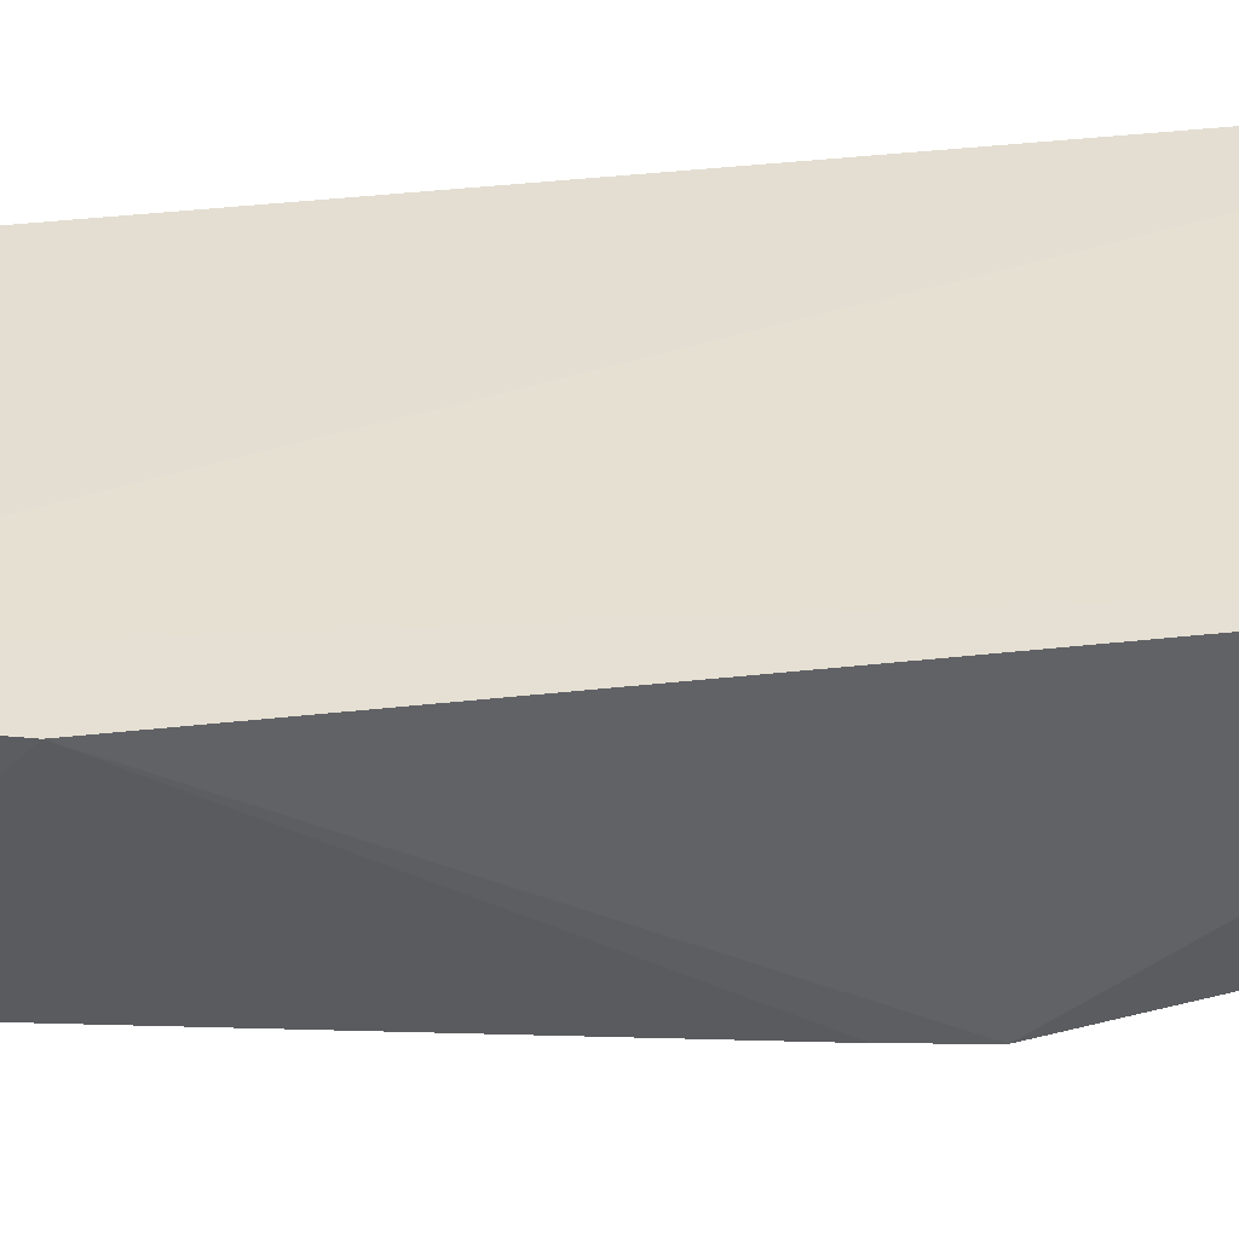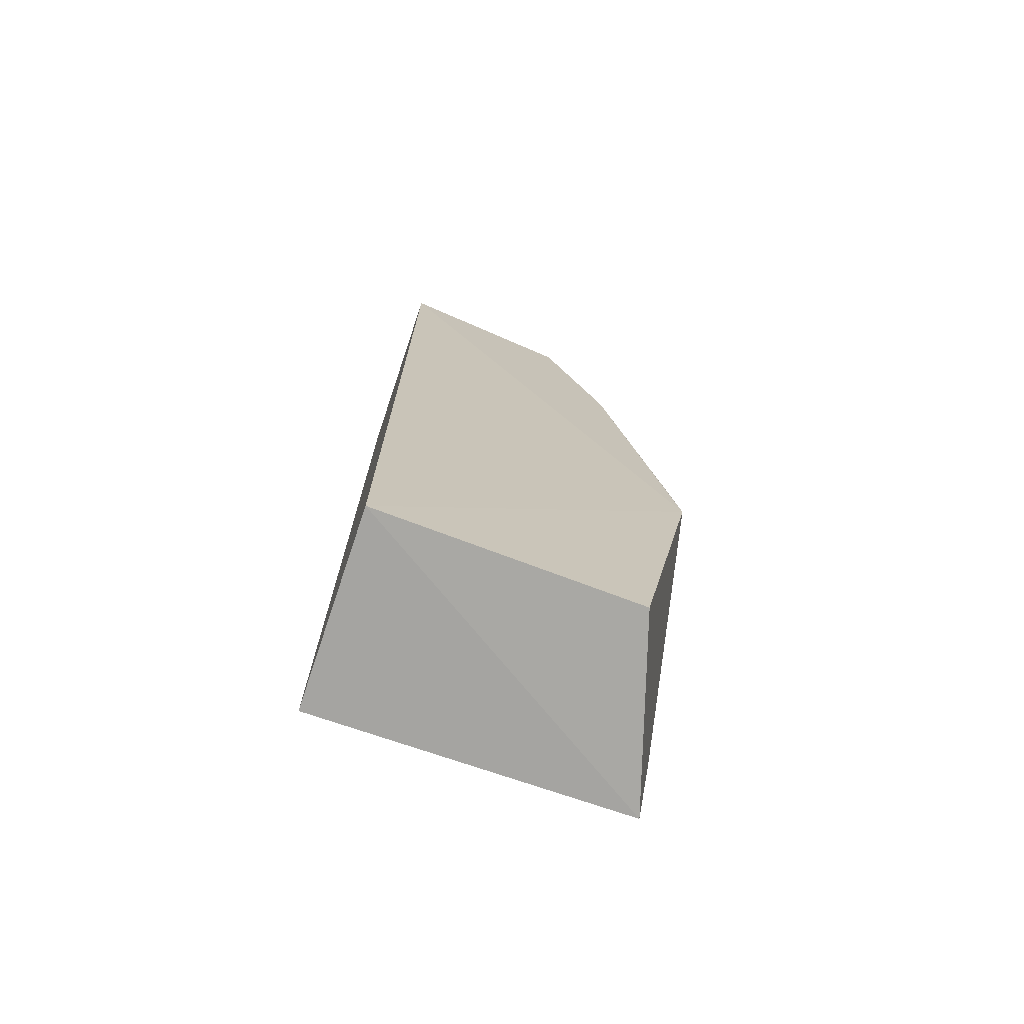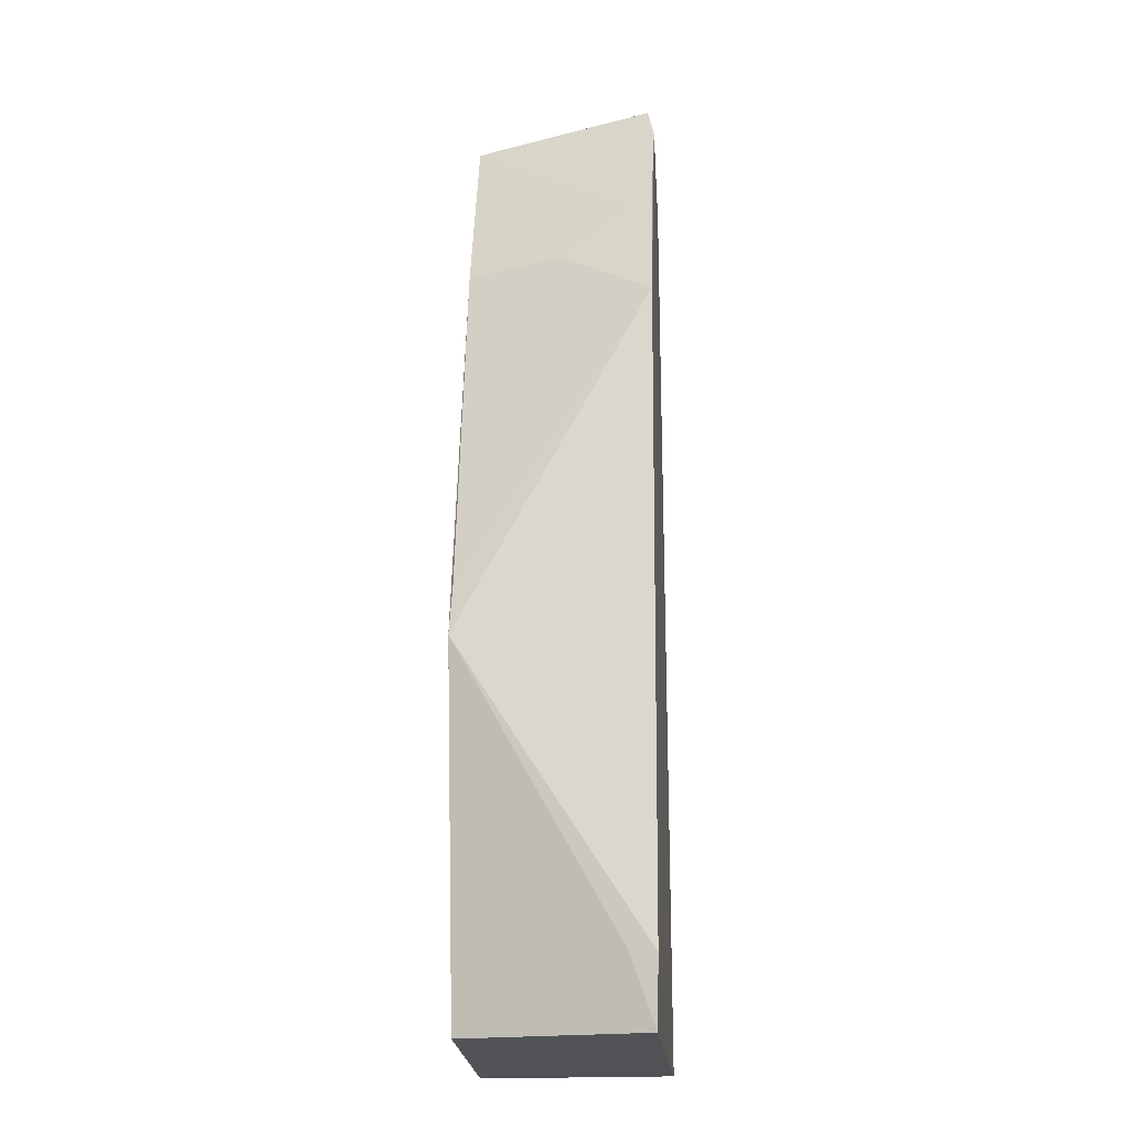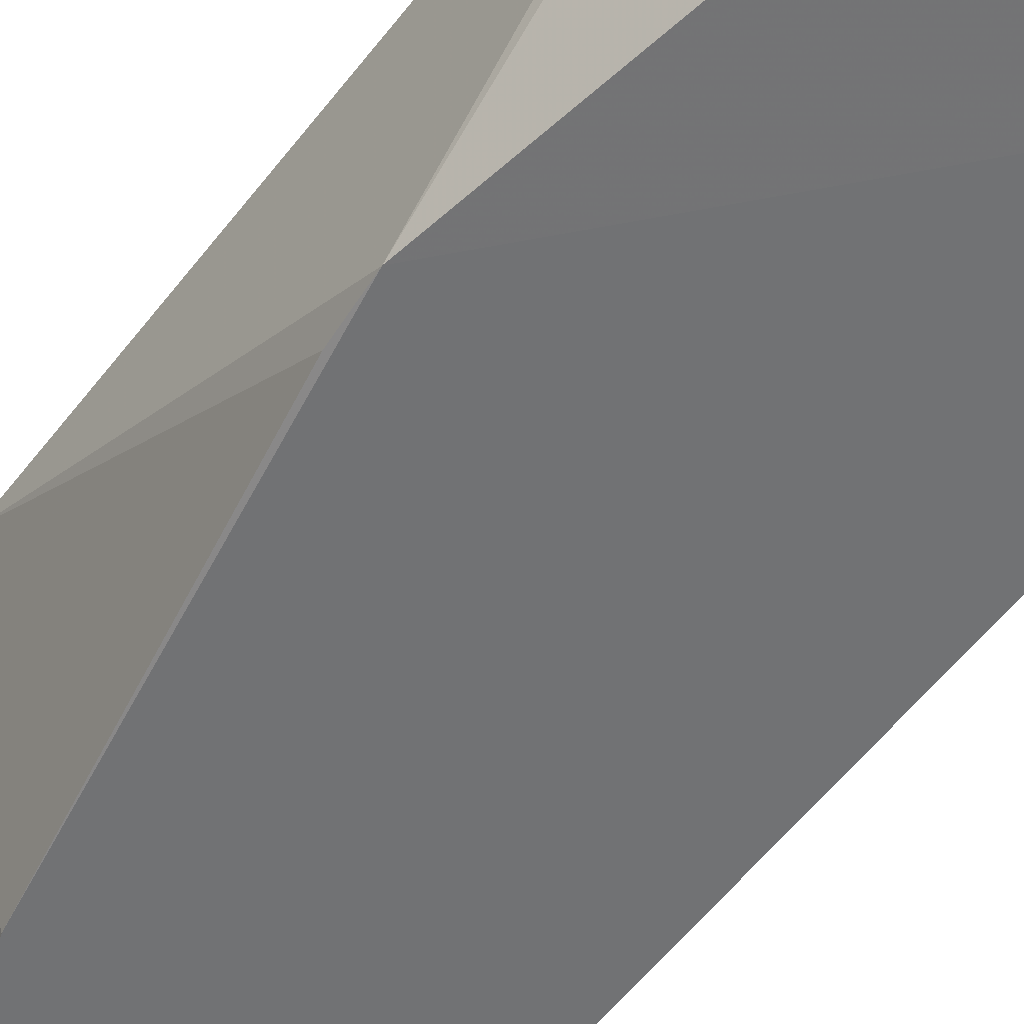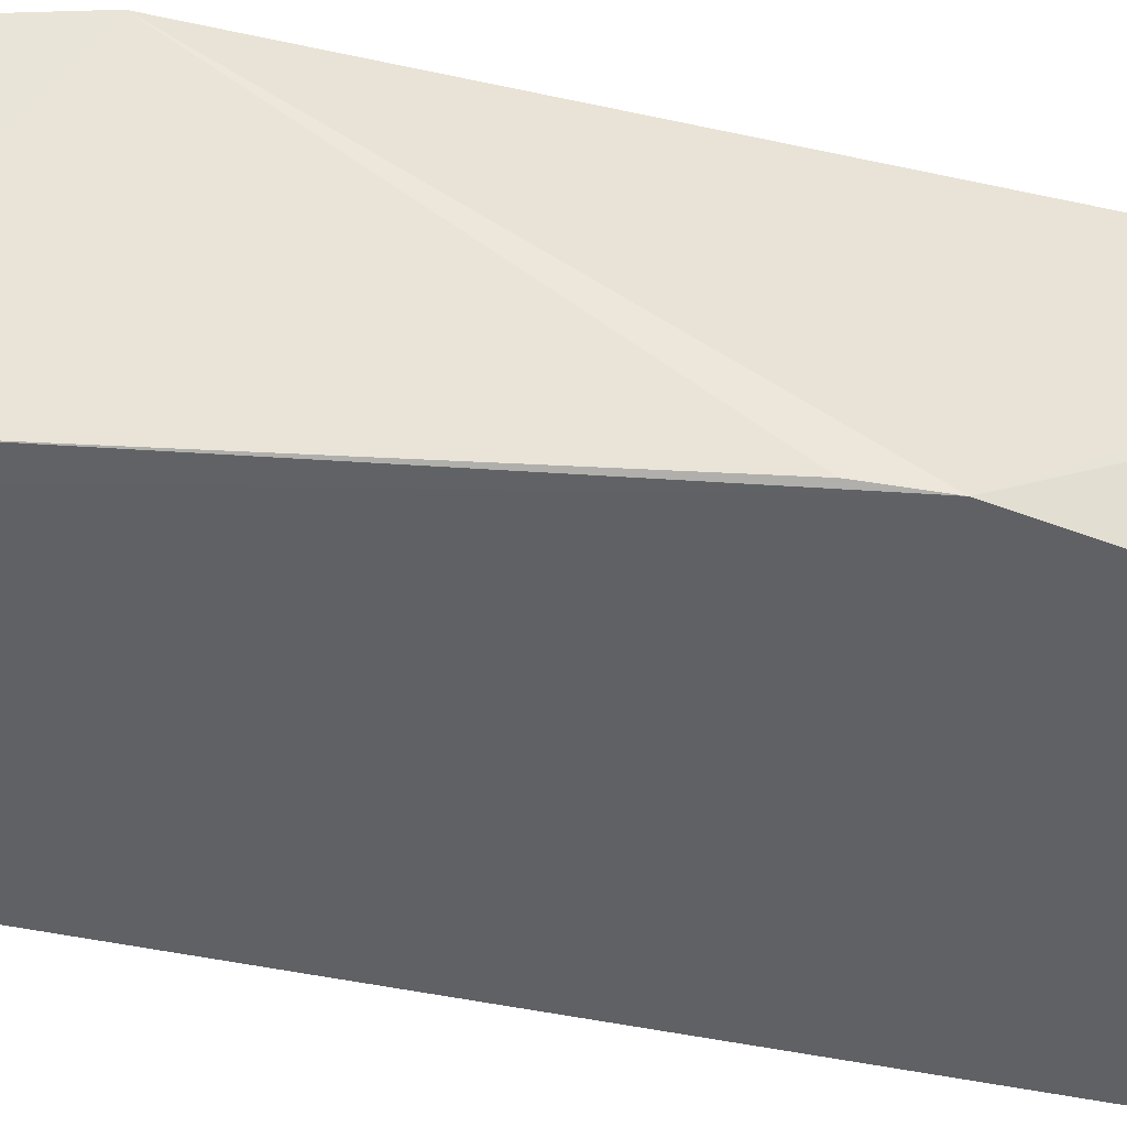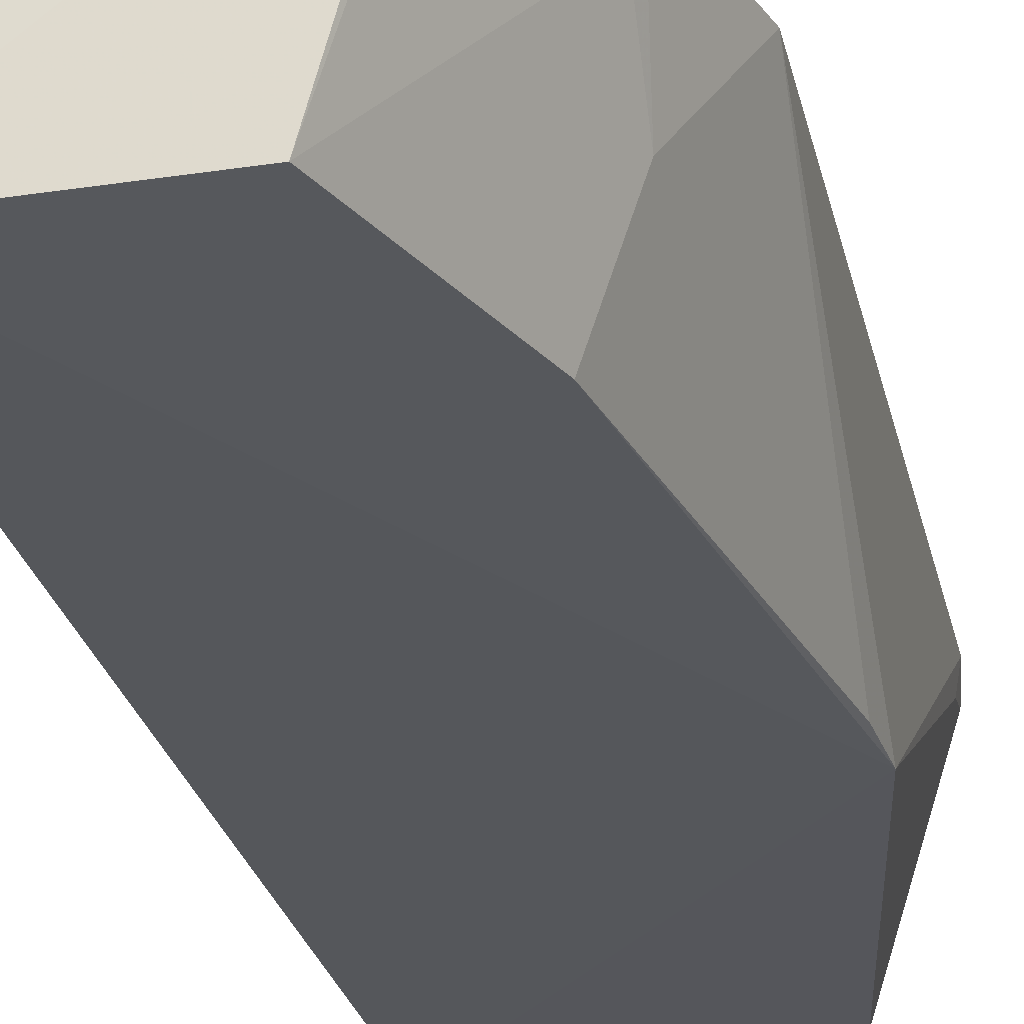
<metadata>
{"format":"obj","ext":"obj","renderer":"f3d","projection":"perspective","resolution":1024,"background":"white","views":[{"elev":38.5,"azim":81.8,"up":"+Y"},{"elev":-73.5,"azim":-18.6,"up":"+Z"},{"elev":-20.6,"azim":96.0,"up":"+Z"},{"elev":-54.4,"azim":143.9,"up":"+Y"},{"elev":-46.3,"azim":76.3,"up":"+Y"},{"elev":-26.3,"azim":12.4,"up":"+Y"}]}
</metadata>
<code>
v 0.01147 -4.173e-05 0.004459
v 0.01213 6.32e-06 0.002529
v 0.009668 -7.006e-05 0.004528
v 0.009668 -7.006e-05 -0.002815
v 0.0116 -0.001455 -0.002767
v 0.0116 1.234e-05 0.004178
v 0.01156 -0.001434 0.003004
v 0.01204 -4.507e-05 -0.0028
v 0.0121 -2.911e-05 -0.0023
v 0.01209 -0.001453 -7.309e-05
v 0.009668 -0.001539 0.004528
v 0.01107 -0.001444 0.004406
v 0.01188 2.23e-06 0.003456
v 0.009668 -0.001539 -0.002815
v 0.01205 -0.001433 0.0003108
v 0.01207 -0.000227 -0.002275
v 0.0113 -0.0007041 0.004399
v 0.01181 -0.0007009 0.003004
v 0.01182 -0.0002244 0.003433
f 6 4 3
f 6 3 1
f 9 6 2
f 9 4 6
f 9 8 4
f 10 9 2
f 10 5 8
f 11 1 3
f 11 3 4
f 12 1 11
f 12 11 10
f 12 10 7
f 13 2 6
f 14 8 5
f 14 4 8
f 14 11 4
f 14 5 10
f 14 10 11
f 15 10 2
f 15 2 7
f 15 7 10
f 16 10 8
f 16 8 9
f 16 9 10
f 17 6 1
f 17 1 12
f 17 13 6
f 18 7 2
f 18 2 13
f 18 12 7
f 19 18 13
f 19 12 18
f 19 17 12
f 19 13 17

</code>
